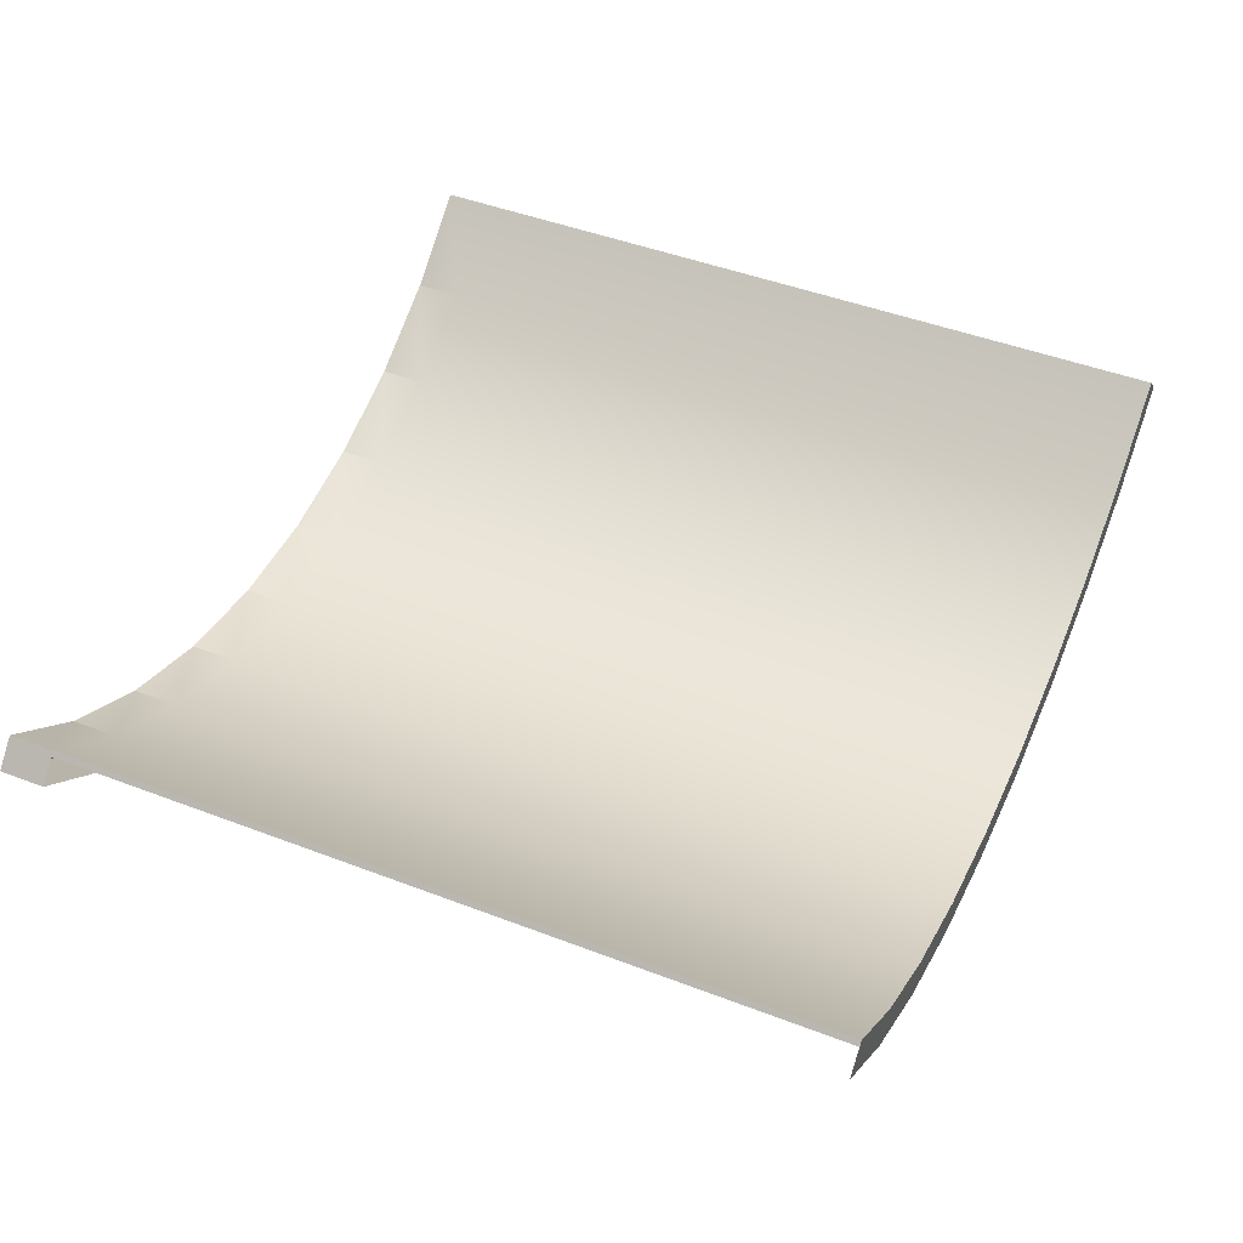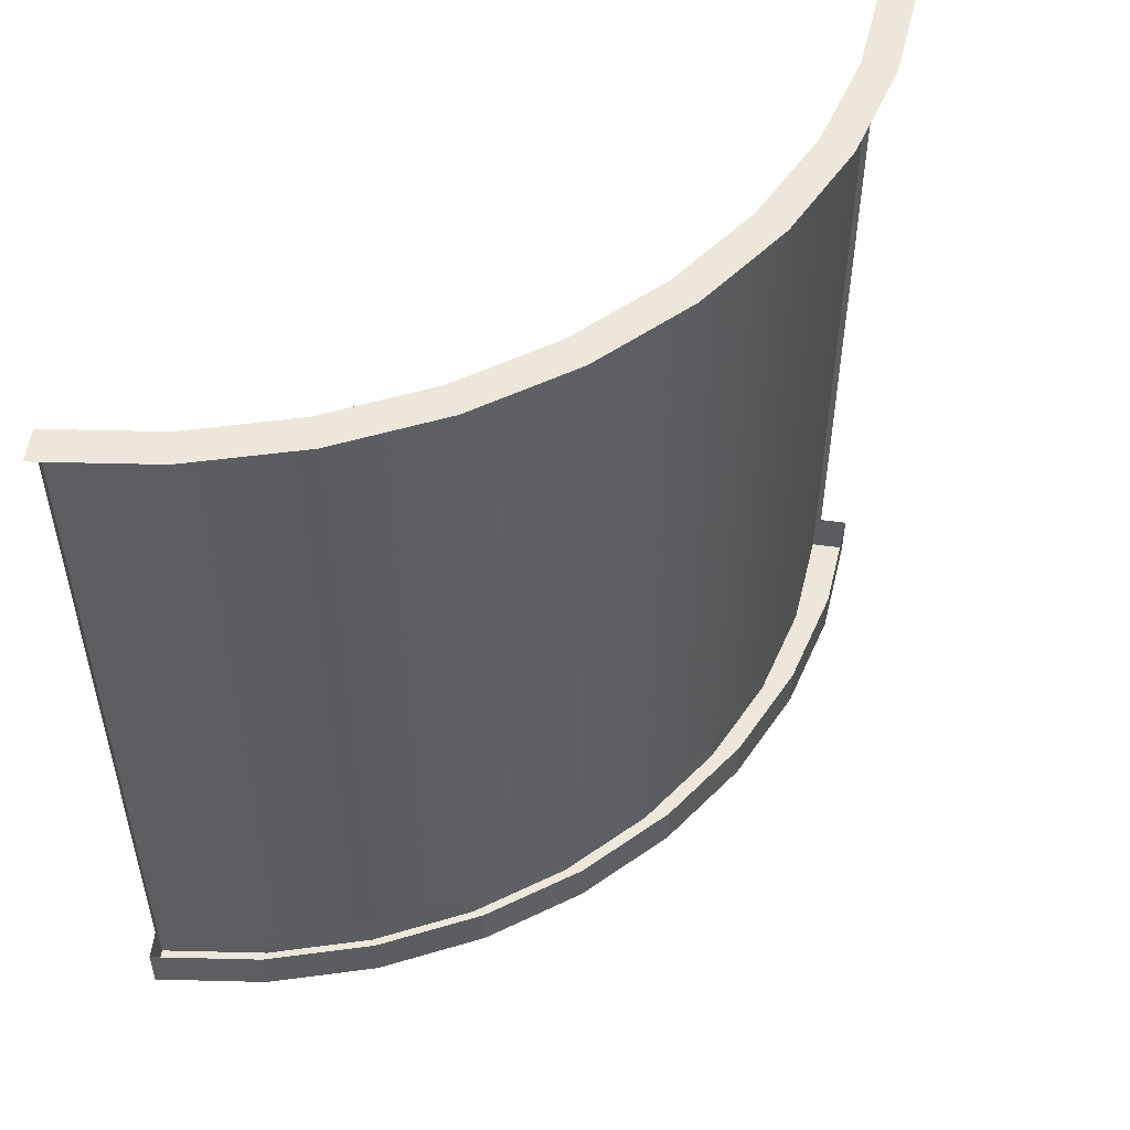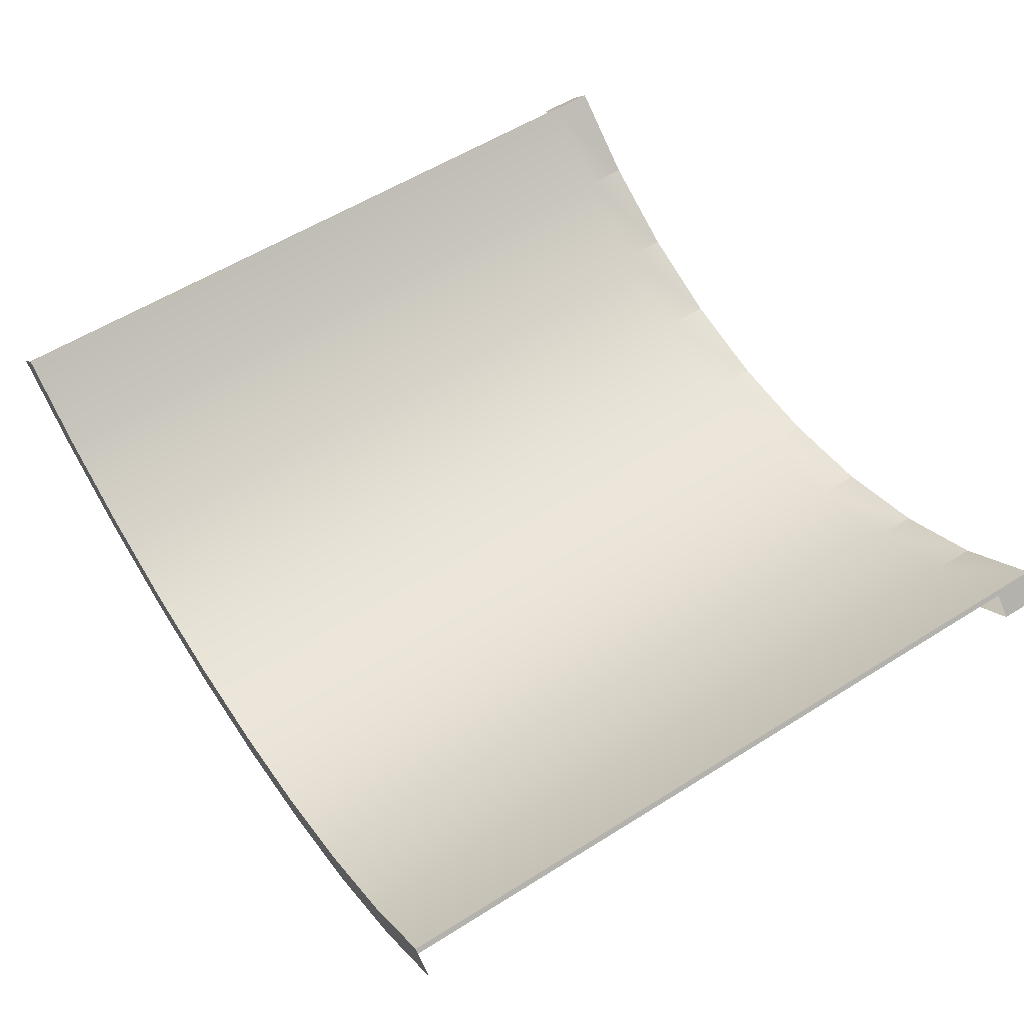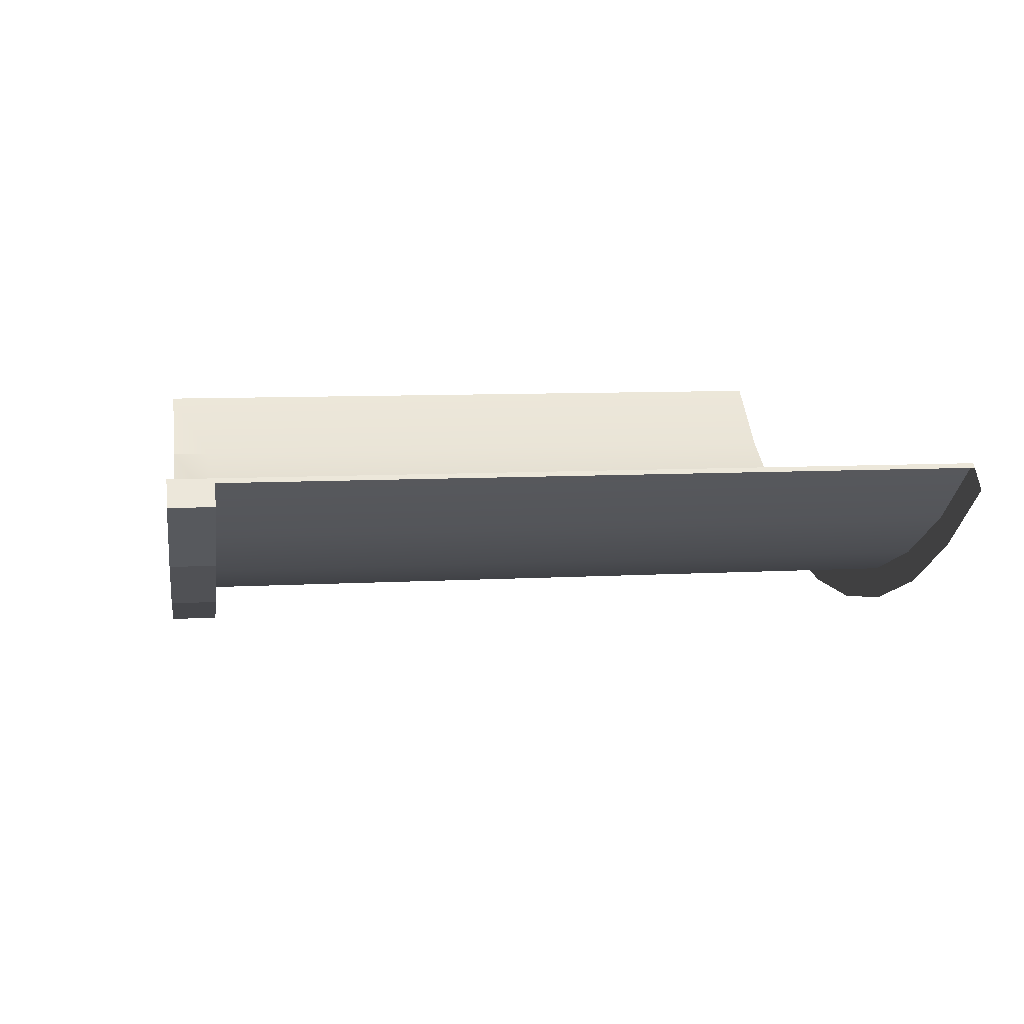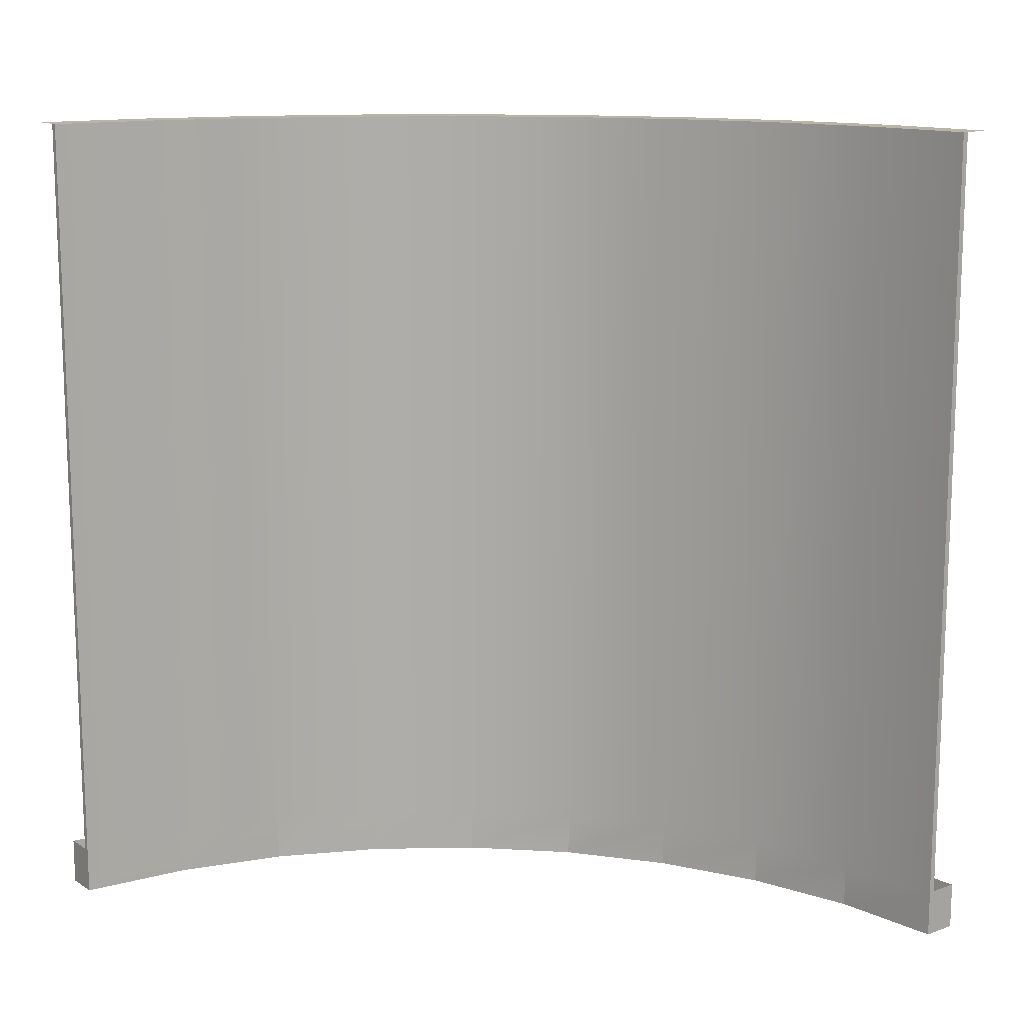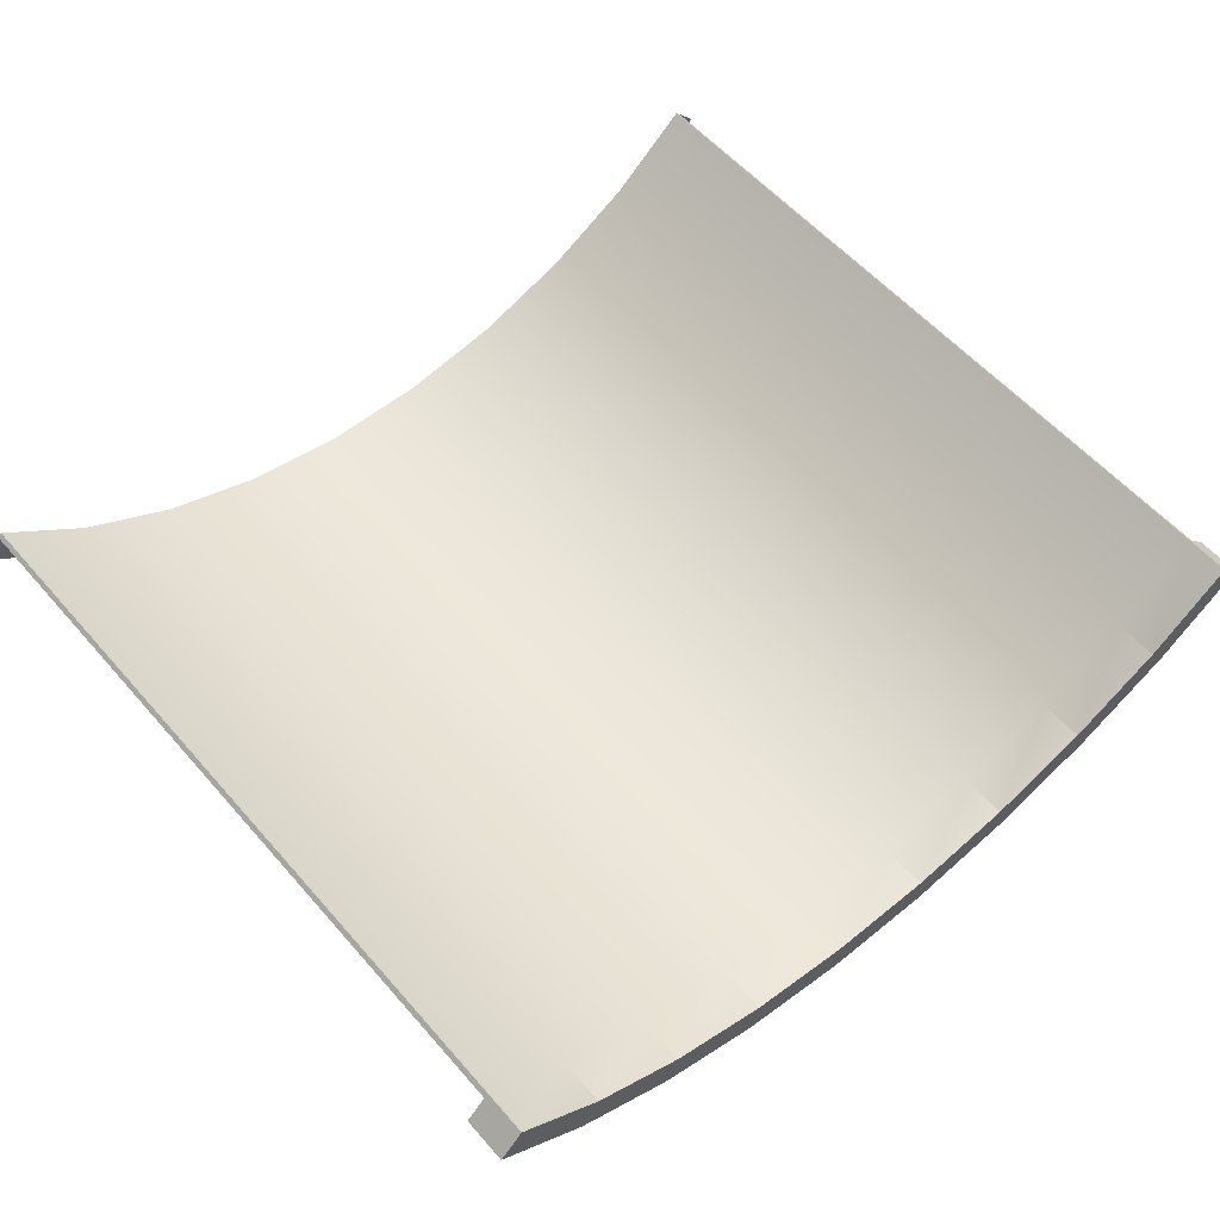
<metadata>
{"format":"obj","ext":"obj","renderer":"f3d","projection":"perspective","resolution":1024,"background":"white","views":[{"elev":46.1,"azim":113.7,"up":"+Z"},{"elev":51.6,"azim":142.6,"up":"+Y"},{"elev":57.0,"azim":-123.2,"up":"+Z"},{"elev":8.3,"azim":80.9,"up":"+Z"},{"elev":13.3,"azim":7.5,"up":"+Y"},{"elev":56.7,"azim":-40.4,"up":"+Z"}]}
</metadata>
<code>
g WallInside
v 4.749 -0.5 -7.026
v 5.868 0.1067 -6.122
v 5.868 -0.5 -6.122
v 4.749 0.1067 -7.026
v 5.868 10.25 -6.122
v 4.749 10.25 -7.026
v 3.493 0.1067 -7.727
v 3.493 -0.5 -7.727
v 4.749 -0.5 -7.026
v 3.493 10.25 -7.727
v 2.137 0.1067 -8.206
v 2.137 -0.5 -8.206
v 3.493 -0.5 -7.727
v 2.137 10.25 -8.206
v 0.7192 0.1067 -8.449
v 0.7192 -0.5 -8.449
v 2.137 -0.5 -8.206
v 0.7192 10.25 -8.449
v -0.7192 0.1067 -8.449
v -0.7192 -0.5 -8.449
v 0.7192 -0.5 -8.449
v -0.7192 10.25 -8.449
v -2.137 0.1067 -8.206
v -2.137 -0.5 -8.206
v -0.7192 -0.5 -8.449
v -2.137 10.25 -8.206
v -3.493 0.1067 -7.727
v -3.493 -0.5 -7.727
v -2.137 -0.5 -8.206
v -3.493 10.25 -7.727
v -4.749 0.1067 -7.026
v -4.749 -0.5 -7.026
v -3.493 -0.5 -7.727
v -4.749 10.25 -7.026
v -5.868 0.1067 -6.122
v -5.868 -0.5 -6.122
v -4.749 -0.5 -7.026
v -5.868 10.25 -6.122
v 4.749 10.25 -7.026
v 5.921 10.25 -6.178
v 5.868 10.25 -6.122
v 4.792 10.25 -7.09
v 3.493 10.25 -7.727
v 3.525 10.25 -7.798
v 2.137 10.25 -8.206
v 2.156 10.25 -8.281
v 0.7192 10.25 -8.449
v 0.7257 10.25 -8.527
v -0.7192 10.25 -8.449
v -0.7257 10.25 -8.527
v -2.137 10.25 -8.206
v -2.156 10.25 -8.281
v -3.493 10.25 -7.727
v -3.525 10.25 -7.798
v -4.749 10.25 -7.026
v -4.792 10.25 -7.09
v -5.868 10.25 -6.122
v -5.921 10.25 -6.178
v 3.678 10.25 -8.137
v 5.001 10.25 -7.399
v 2.25 10.25 -8.642
v 0.7573 10.25 -8.898
v -0.7573 10.25 -8.898
v -2.25 10.25 -8.642
v -3.678 10.25 -8.137
v -5.001 10.25 -7.399
v -6.179 10.25 -6.447
v 6.179 10.25 -6.447
v 4.792 -0.5 -7.09
v 5.868 -0.5 -6.122
v 5.921 -0.5 -6.178
v 4.749 -0.5 -7.026
v 3.525 -0.5 -7.798
v 3.493 -0.5 -7.727
v 2.156 -0.5 -8.281
v 2.137 -0.5 -8.206
v 0.7257 -0.5 -8.527
v 0.7192 -0.5 -8.449
v -0.7257 -0.5 -8.527
v -0.7192 -0.5 -8.449
v -2.156 -0.5 -8.281
v -2.137 -0.5 -8.206
v -3.525 -0.5 -7.798
v -3.493 -0.5 -7.727
v -4.792 -0.5 -7.09
v -4.749 -0.5 -7.026
v -5.921 -0.5 -6.178
v -5.868 -0.5 -6.122
v -6.179 -0.5 -6.447
v -5.001 -0.5 -7.399
v -3.678 -0.5 -8.137
v -2.25 -0.5 -8.642
v -0.7573 -0.5 -8.898
v 0.7573 -0.5 -8.898
v 2.25 -0.5 -8.642
v 3.678 -0.5 -8.137
v 5.001 -0.5 -7.399
v 6.179 -0.5 -6.447
v 5.868 10.25 -6.122
v 5.921 0.1067 -6.178
v 5.868 0.1067 -6.122
v 5.921 10.25 -6.178
v 5.868 -0.5 -6.122
v 5.921 -0.5 -6.178
v 6.179 0.1067 -6.447
v 6.179 -0.5 -6.447
v -5.868 10.25 -6.122
v -5.921 0.1067 -6.178
v -5.921 10.25 -6.178
v -5.868 0.1067 -6.122
v -5.921 -0.5 -6.178
v -5.868 -0.5 -6.122
v -6.179 0.1067 -6.447
v -6.179 -0.5 -6.447
v -5.868 10.25 -6.122
v -5.868 0.1067 -6.122
v -5.921 0.1067 -6.178
v 5.001 0.1067 -7.399
v 6.179 -0.5 -6.447
v 6.179 0.1067 -6.447
v 5.001 -0.5 -7.399
v 3.678 0.1067 -8.137
v 5.001 -0.5 -7.399
v 5.001 0.1067 -7.399
v 3.678 -0.5 -8.137
v 2.25 0.1067 -8.642
v 3.678 -0.5 -8.137
v 3.678 0.1067 -8.137
v 2.25 -0.5 -8.642
v 0.7573 0.1067 -8.898
v 2.25 -0.5 -8.642
v 2.25 0.1067 -8.642
v 0.7573 -0.5 -8.898
v -0.7573 0.1067 -8.898
v 0.7573 -0.5 -8.898
v 0.7573 0.1067 -8.898
v -0.7573 -0.5 -8.898
v -2.25 0.1067 -8.642
v -0.7573 -0.5 -8.898
v -0.7573 0.1067 -8.898
v -2.25 -0.5 -8.642
v -3.678 0.1067 -8.137
v -2.25 -0.5 -8.642
v -2.25 0.1067 -8.642
v -3.678 -0.5 -8.137
v -5.001 0.1067 -7.399
v -3.678 -0.5 -8.137
v -3.678 0.1067 -8.137
v -5.001 -0.5 -7.399
v -6.179 0.1067 -6.447
v -5.001 -0.5 -7.399
v -5.001 0.1067 -7.399
v -6.179 -0.5 -6.447
g WallInside_0
f -151 -152 -153
f -152 -150 -153
f -152 -149 -150
f -149 -148 -150
f -150 -148 -147
f -150 -147 -146
f -145 -150 -146
f -148 -144 -147
f -147 -144 -143
f -147 -143 -142
f -141 -147 -142
f -144 -140 -143
f -143 -140 -139
f -143 -139 -138
f -137 -143 -138
f -140 -136 -139
f -139 -136 -135
f -139 -135 -134
f -133 -139 -134
f -136 -132 -135
f -135 -132 -131
f -135 -131 -130
f -129 -135 -130
f -132 -128 -131
f -131 -128 -127
f -131 -127 -126
f -125 -131 -126
f -128 -124 -127
f -127 -124 -123
f -127 -123 -122
f -121 -127 -122
f -124 -120 -123
f -123 -120 -119
f -123 -119 -118
f -117 -123 -118
f -120 -116 -119
f -113 -114 -115
f -114 -112 -115
f -115 -112 -111
f -112 -110 -111
f -111 -110 -109
f -110 -108 -109
f -109 -108 -107
f -108 -106 -107
f -107 -106 -105
f -106 -104 -105
f -105 -104 -103
f -104 -102 -103
f -103 -102 -101
f -102 -100 -101
f -101 -100 -99
f -100 -98 -99
f -99 -98 -97
f -98 -96 -97
f -110 -95 -108
f -94 -95 -110
f -95 -93 -108
f -108 -93 -106
f -93 -92 -106
f -106 -92 -104
f -92 -91 -104
f -104 -91 -102
f -91 -90 -102
f -102 -90 -100
f -90 -89 -100
f -100 -89 -98
f -89 -88 -98
f -98 -88 -96
f -88 -87 -96
f -86 -94 -112
f -114 -86 -112
f -112 -94 -110
f -83 -84 -85
f -84 -82 -85
f -85 -82 -81
f -82 -80 -81
f -81 -80 -79
f -80 -78 -79
f -79 -78 -77
f -78 -76 -77
f -77 -76 -75
f -76 -74 -75
f -75 -74 -73
f -74 -72 -73
f -73 -72 -71
f -72 -70 -71
f -71 -70 -69
f -70 -68 -69
f -69 -68 -67
f -68 -66 -67
f -69 -67 -65
f -64 -69 -65
f -71 -69 -64
f -63 -71 -64
f -73 -71 -63
f -62 -73 -63
f -75 -73 -62
f -61 -75 -62
f -77 -75 -61
f -60 -77 -61
f -79 -77 -60
f -59 -79 -60
f -81 -79 -59
f -58 -81 -59
f -85 -81 -58
f -57 -85 -58
f -83 -85 -57
f -56 -83 -57
f -53 -54 -55
f -54 -52 -55
f -53 -51 -54
f -51 -50 -54
f -54 -50 -49
f -50 -48 -49
f -45 -46 -47
f -46 -43 -44
f -43 -42 -44
f -46 -41 -43
f -41 -40 -43
f -37 -38 -39
f -34 -35 -36
f -35 -33 -36
f -30 -31 -32
f -31 -29 -32
f -26 -27 -28
f -27 -25 -28
f -22 -23 -24
f -23 -21 -24
f -18 -19 -20
f -19 -17 -20
f -14 -15 -16
f -15 -13 -16
f -10 -11 -12
f -11 -9 -12
f -6 -7 -8
f -7 -5 -8
f -2 -3 -4
f -3 -1 -4

</code>
